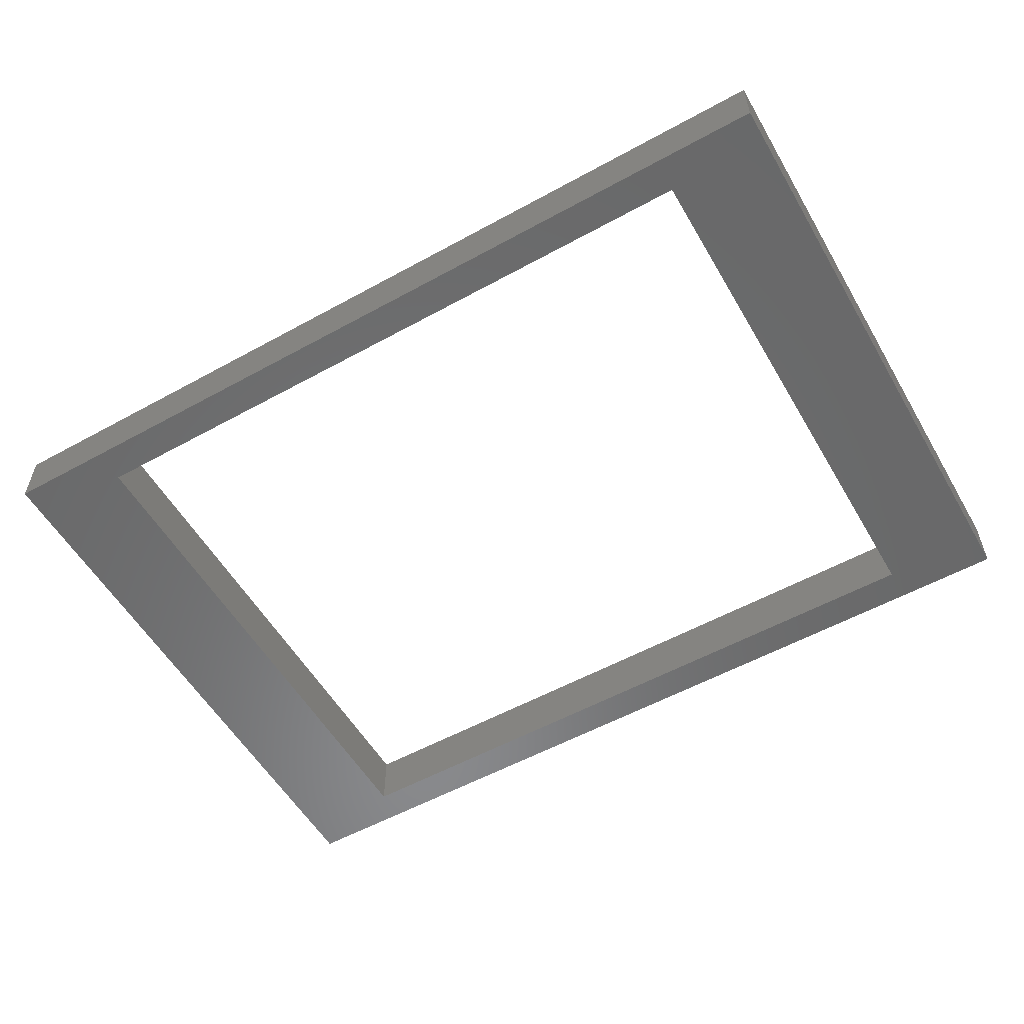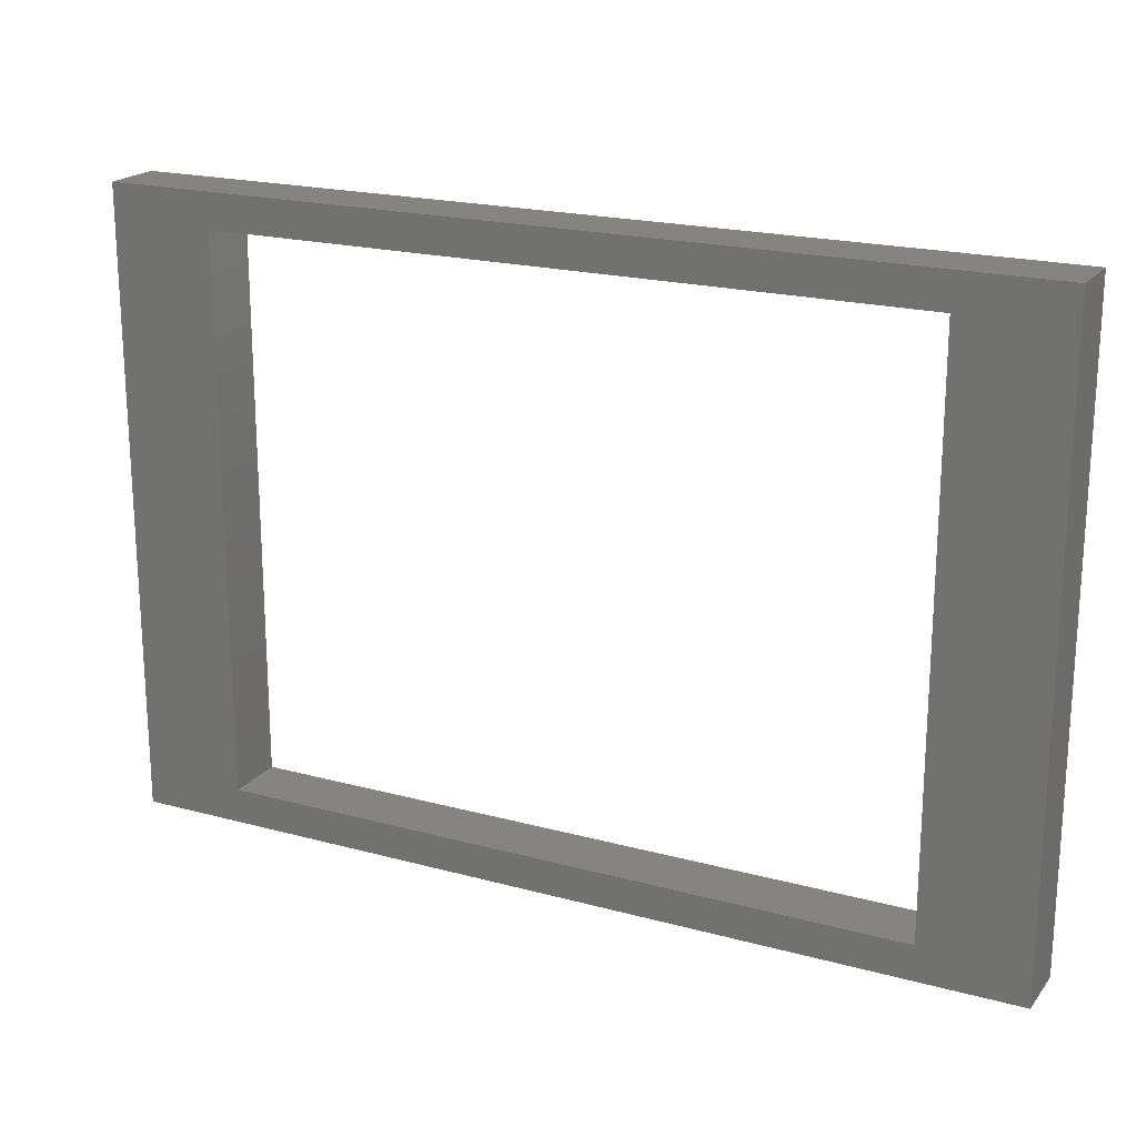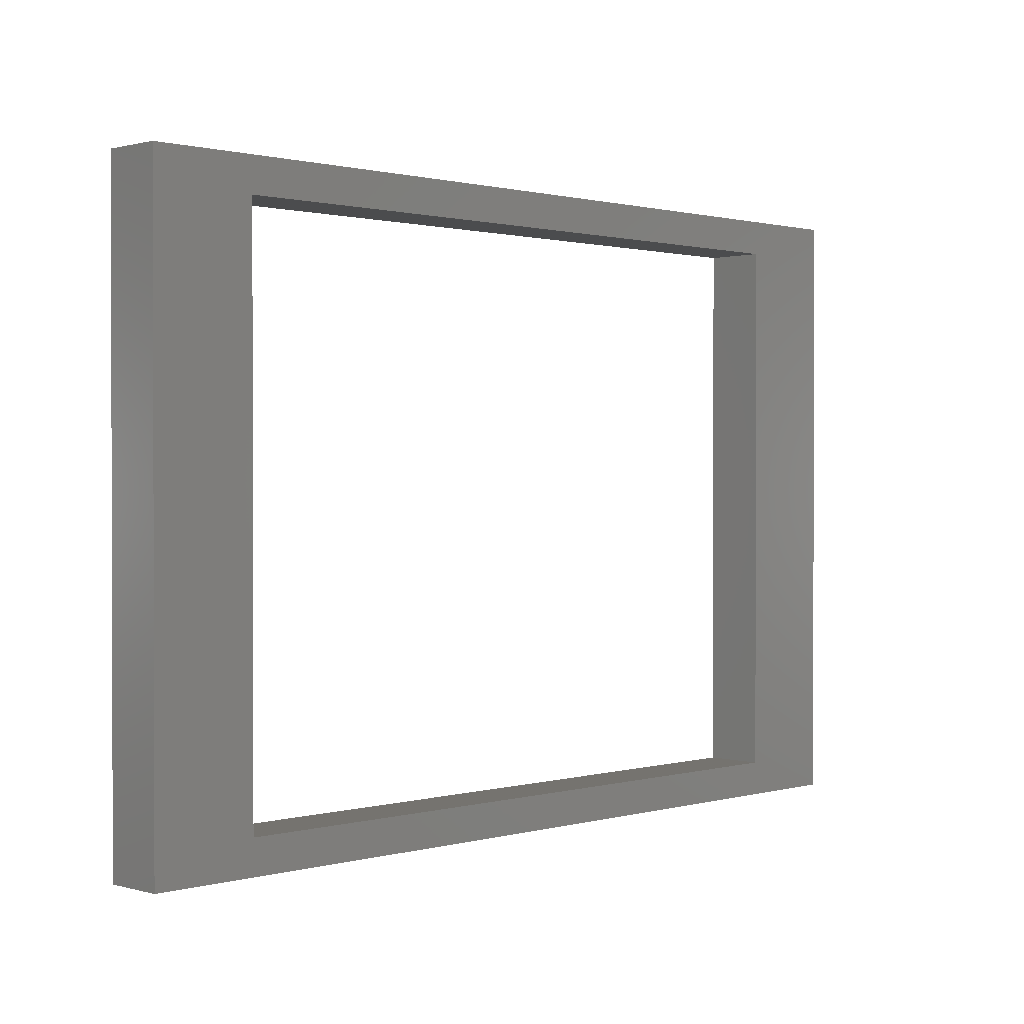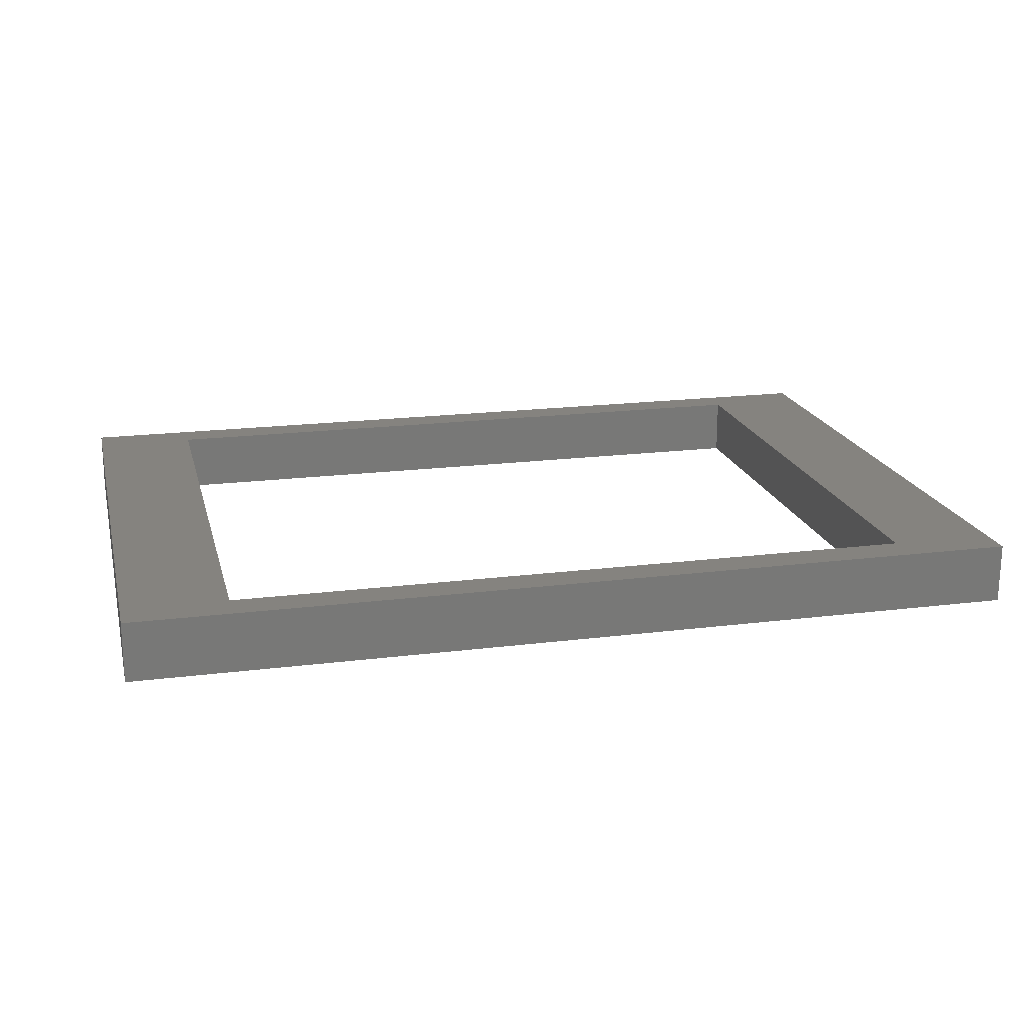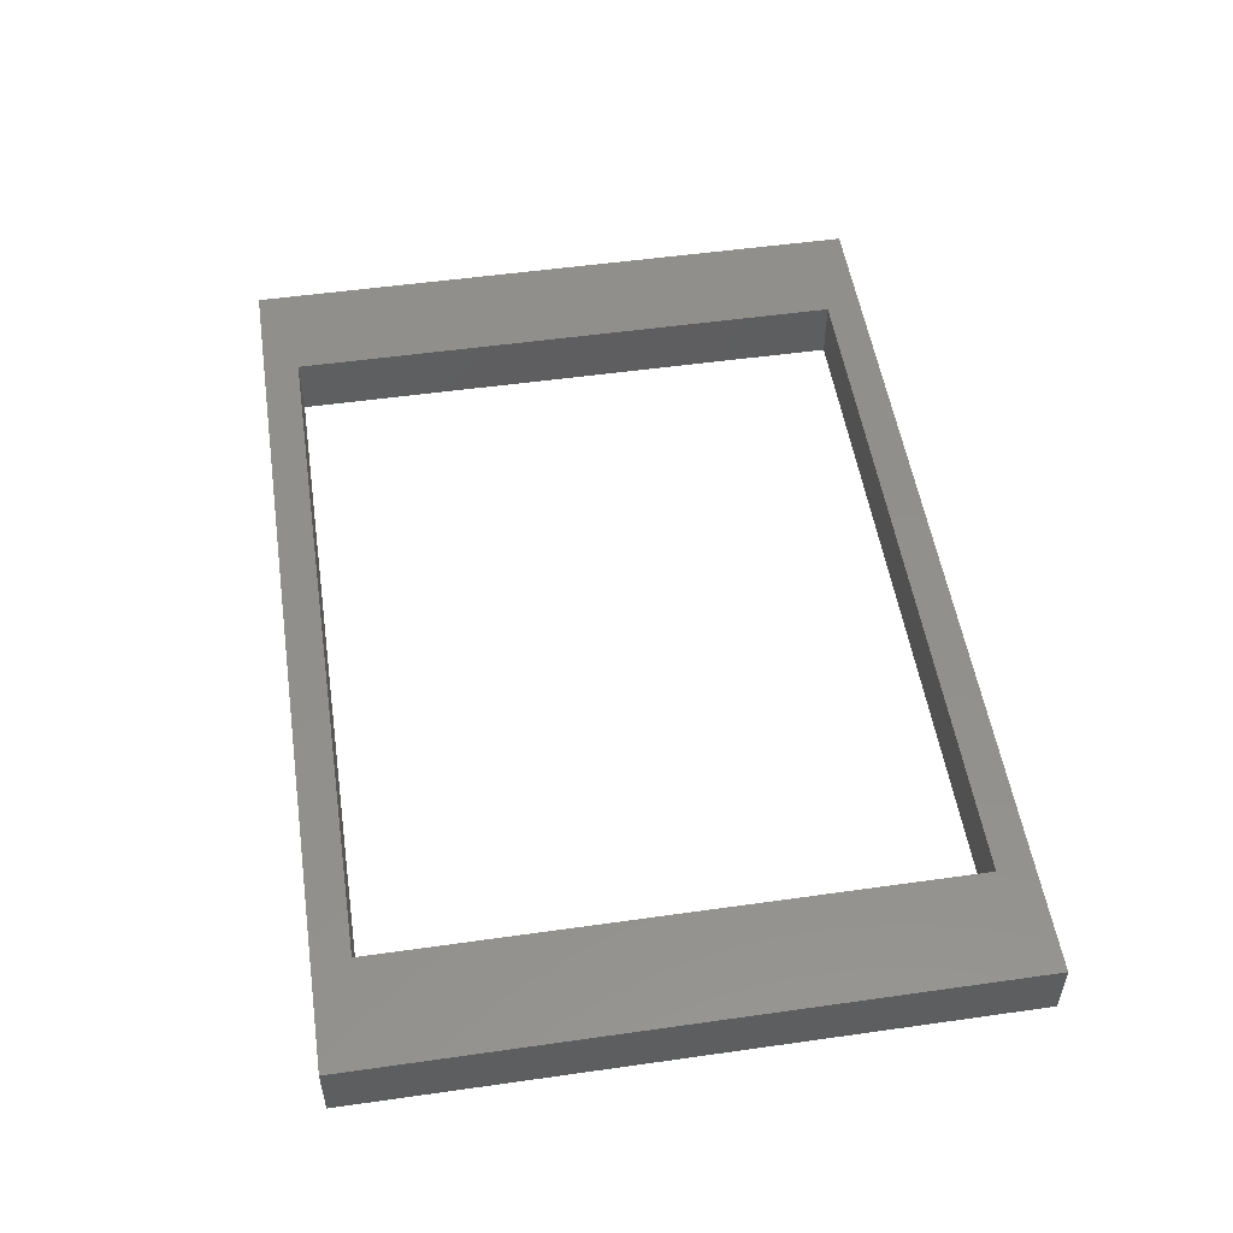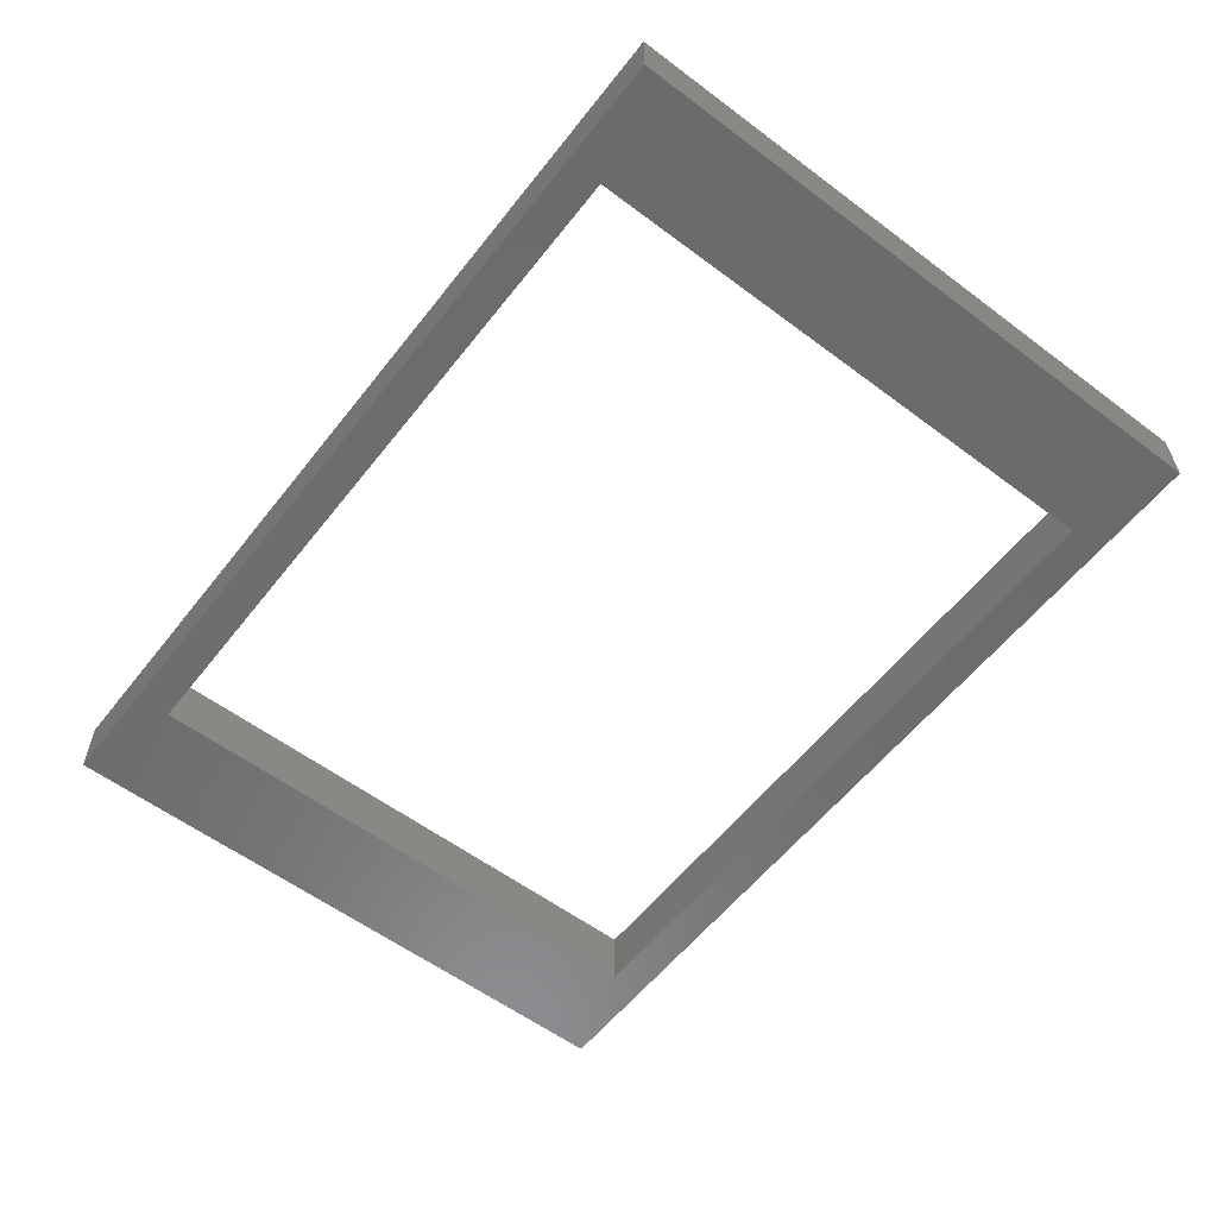
<metadata>
{"format":"stl","ext":"stl","renderer":"f3d","projection":"perspective","resolution":1024,"background":"white","views":[{"elev":-55.8,"azim":30.0,"up":"+Z"},{"elev":20.0,"azim":26.6,"up":"+Y"},{"elev":0.9,"azim":134.9,"up":"+Y"},{"elev":18.9,"azim":-13.5,"up":"+Z"},{"elev":52.2,"azim":81.3,"up":"+Z"},{"elev":-57.8,"azim":52.2,"up":"+Z"}]}
</metadata>
<code>
# stl→obj: 24 verts, 48 faces
v 0.9233 -0.02663 -0.01587
v -0.03051 -0.02663 0.03175
v -0.03051 -0.02663 -0.01587
v 0.9233 -0.02663 0.03175
v -0.03051 0.6337 0.03175
v -0.03051 0.6337 -0.01587
v 0.9233 0.6337 -0.01587
v 0.9233 0.6337 0.03175
v -0.03051 -0.02663 -0.03175
v 0.9233 -0.02663 -0.03175
v 0.07954 0.597 0.03175
v 0.07954 0.01005 0.03175
v 0.8132 0.01005 0.03175
v 0.8132 0.597 0.03175
v -0.03051 0.6337 -0.03175
v 0.9233 0.6337 -0.03175
v 0.07954 0.597 -0.03175
v 0.07954 0.01005 -0.03175
v 0.8132 0.01005 -0.03175
v 0.8132 0.597 -0.03175
v 0.8132 0.01005 -0.01587
v 0.07954 0.01005 -0.01587
v 0.8132 0.597 -0.01587
v 0.07954 0.597 -0.01587
f 1 2 3
f 1 4 2
f 3 5 6
f 3 2 5
f 7 4 1
f 7 8 4
f 1 3 9
f 1 9 10
f 11 5 2
f 11 2 12
f 13 12 2
f 4 13 2
f 14 13 4
f 8 14 4
f 8 5 11
f 8 11 14
f 6 8 7
f 6 5 8
f 3 6 15
f 3 15 9
f 7 1 10
f 7 10 16
f 17 9 15
f 17 18 9
f 19 9 18
f 10 9 19
f 20 10 19
f 16 10 20
f 16 17 15
f 16 20 17
f 21 22 12
f 21 12 13
f 23 21 13
f 23 13 14
f 24 23 14
f 24 14 11
f 22 24 11
f 22 11 12
f 6 7 16
f 6 16 15
f 21 18 22
f 21 19 18
f 23 19 21
f 23 20 19
f 24 20 23
f 24 17 20
f 22 17 24
f 22 18 17

</code>
